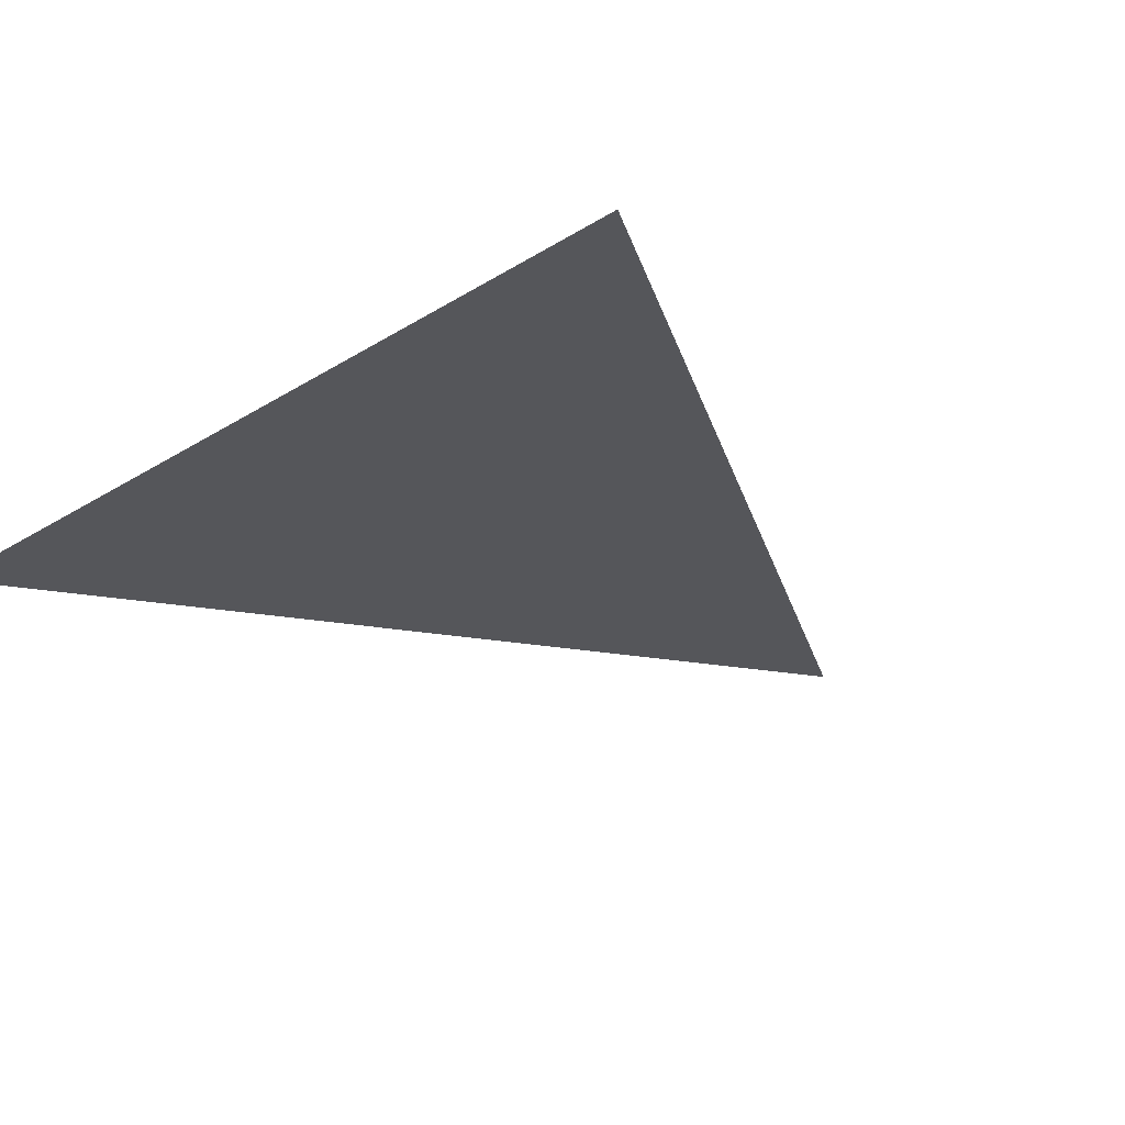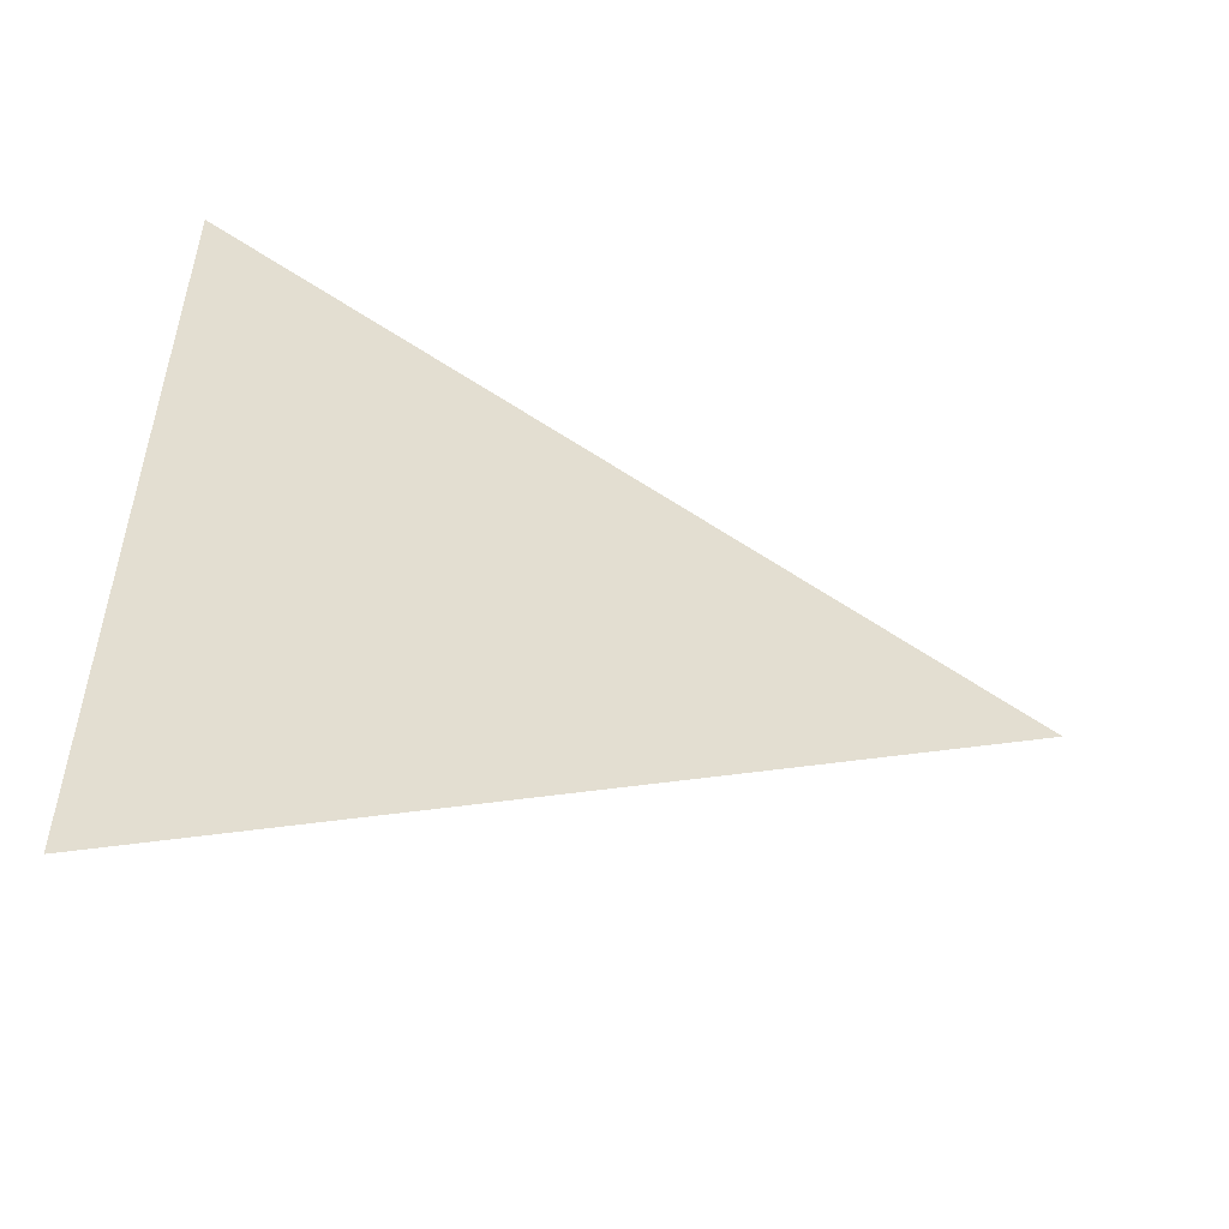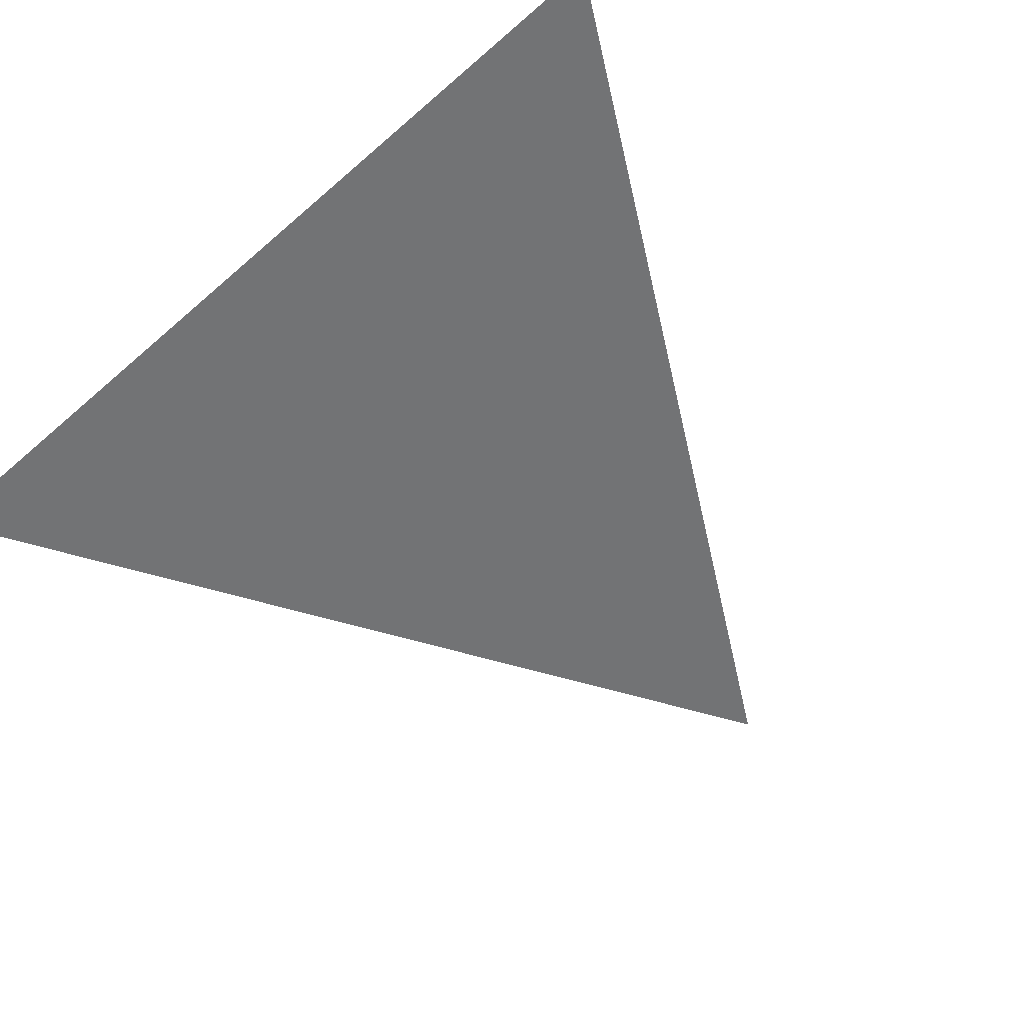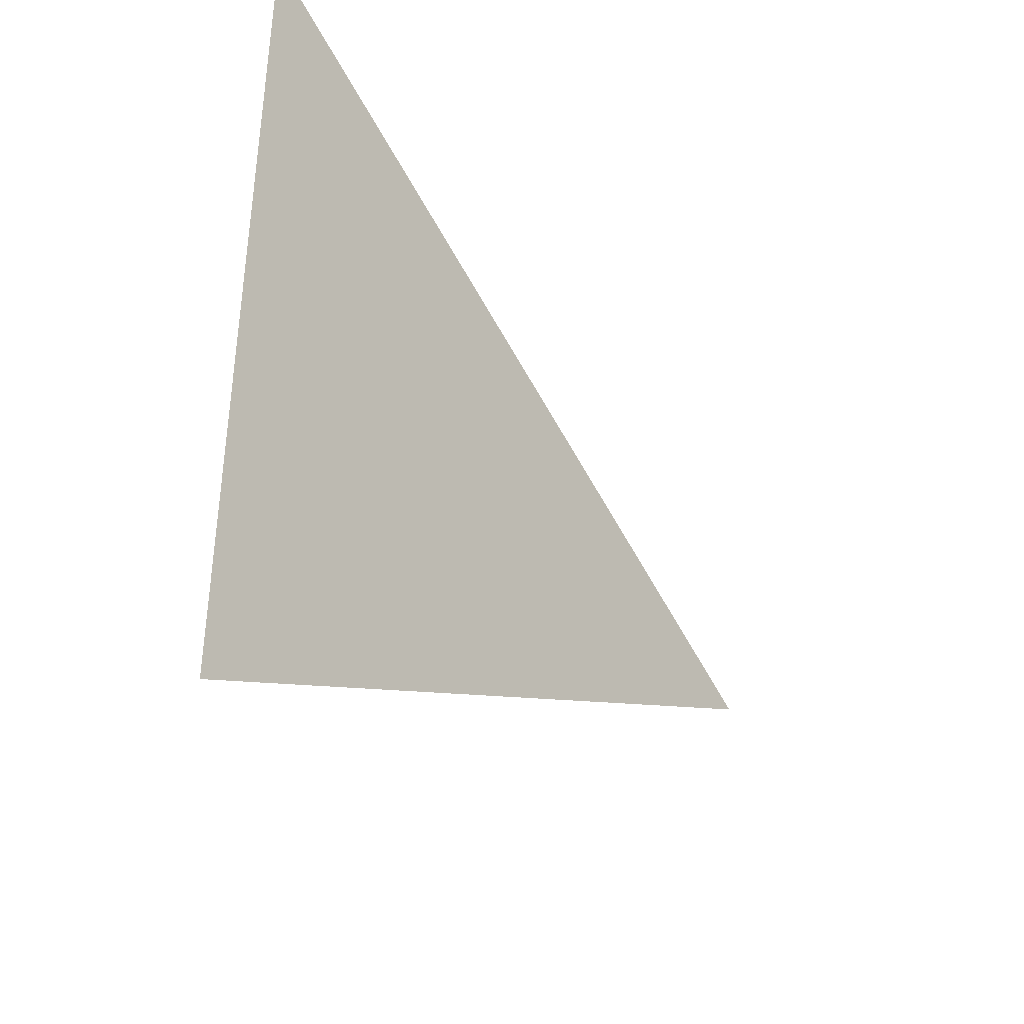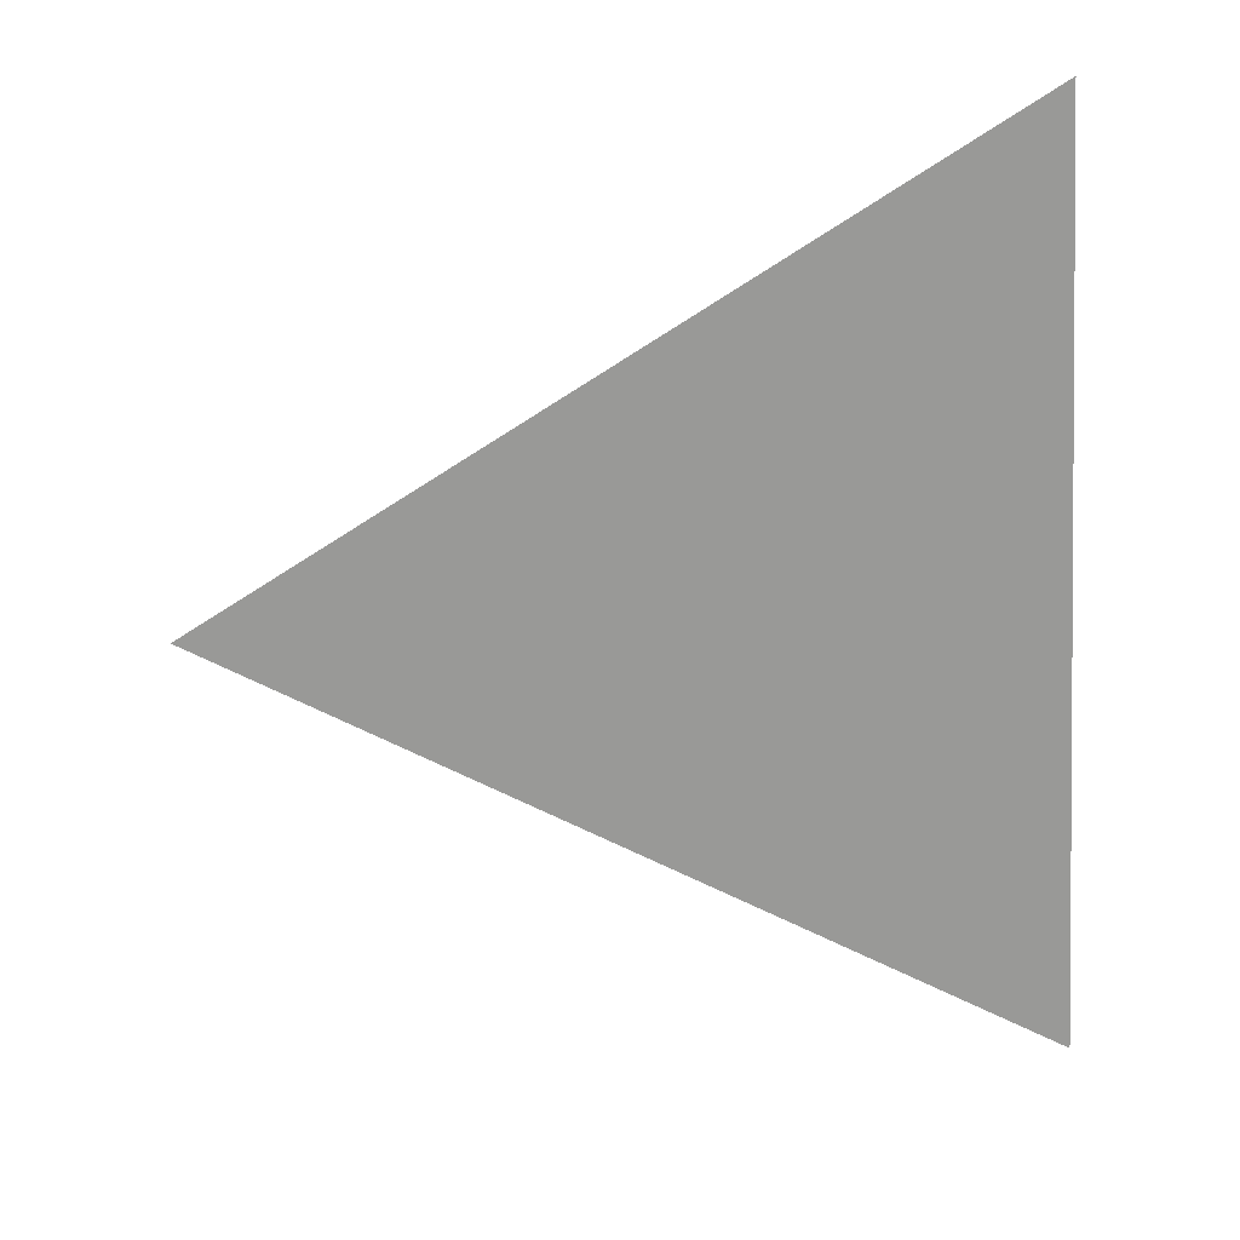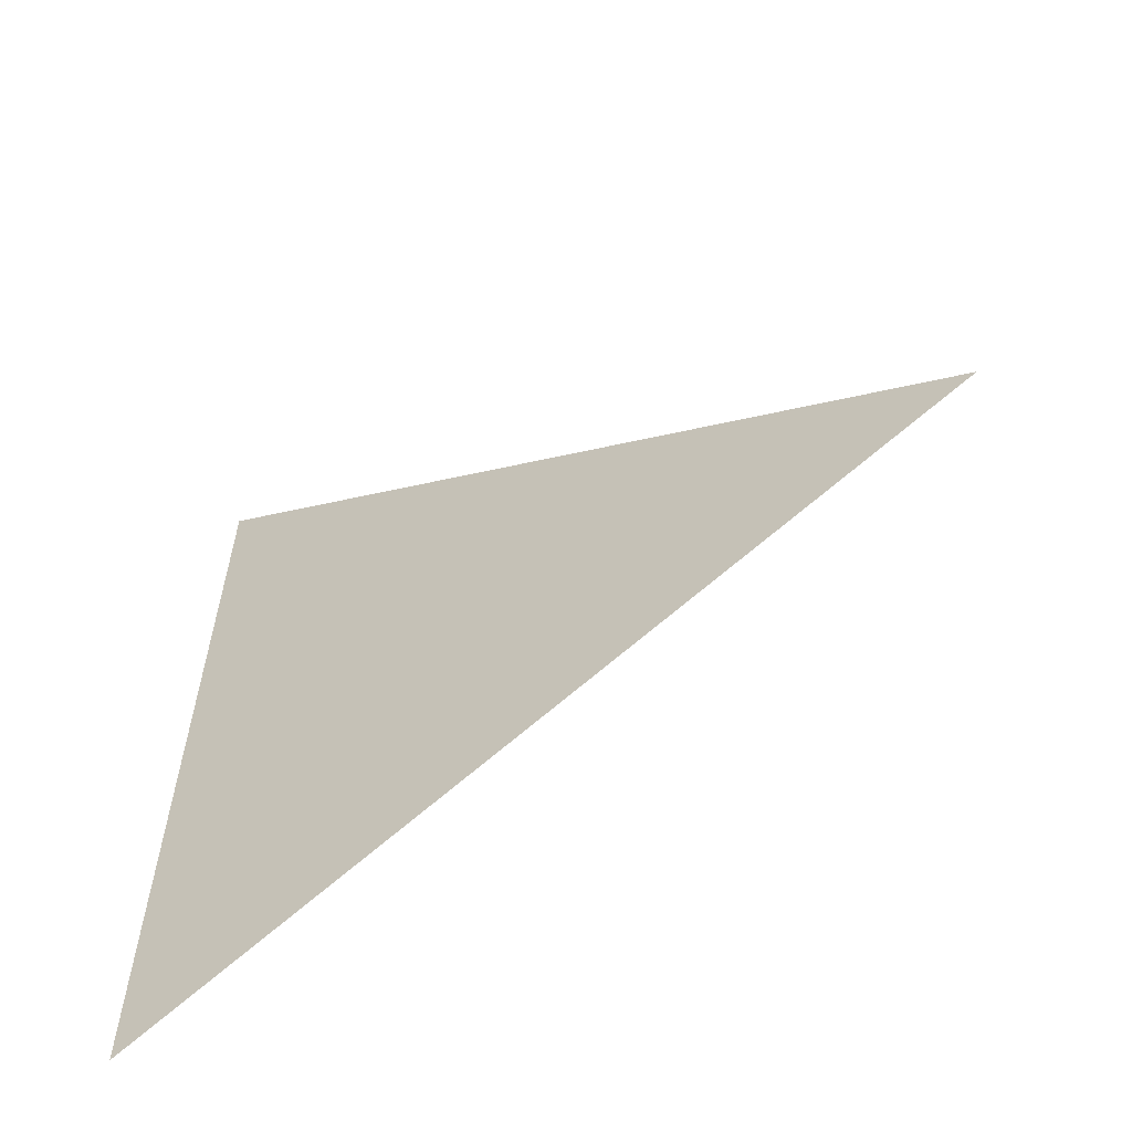
<metadata>
{"format":"obj","ext":"obj","renderer":"f3d","projection":"perspective","resolution":1024,"background":"white","views":[{"elev":-25.9,"azim":-45.1,"up":"+Z"},{"elev":-54.9,"azim":-18.4,"up":"+Y"},{"elev":-55.9,"azim":-47.4,"up":"+Z"},{"elev":-41.7,"azim":-53.8,"up":"+Y"},{"elev":-68.8,"azim":-176.8,"up":"+Z"},{"elev":-61.9,"azim":28.2,"up":"+Y"}]}
</metadata>
<code>
o part_1_2/part_1/mesh1/mesh1-geometry/material_4/component_7#mesh1-geometry
v -0.3733 -0.2568 -0.04067
v -0.346 -0.2724 -0.04067
v -0.3733 -0.2879 -0.04067
v -0.3733 -0.2879 -0.04067
v -0.346 -0.2724 -0.04067
v -0.3733 -0.2568 -0.04067
f 1 2 3
f 4 5 6

</code>
